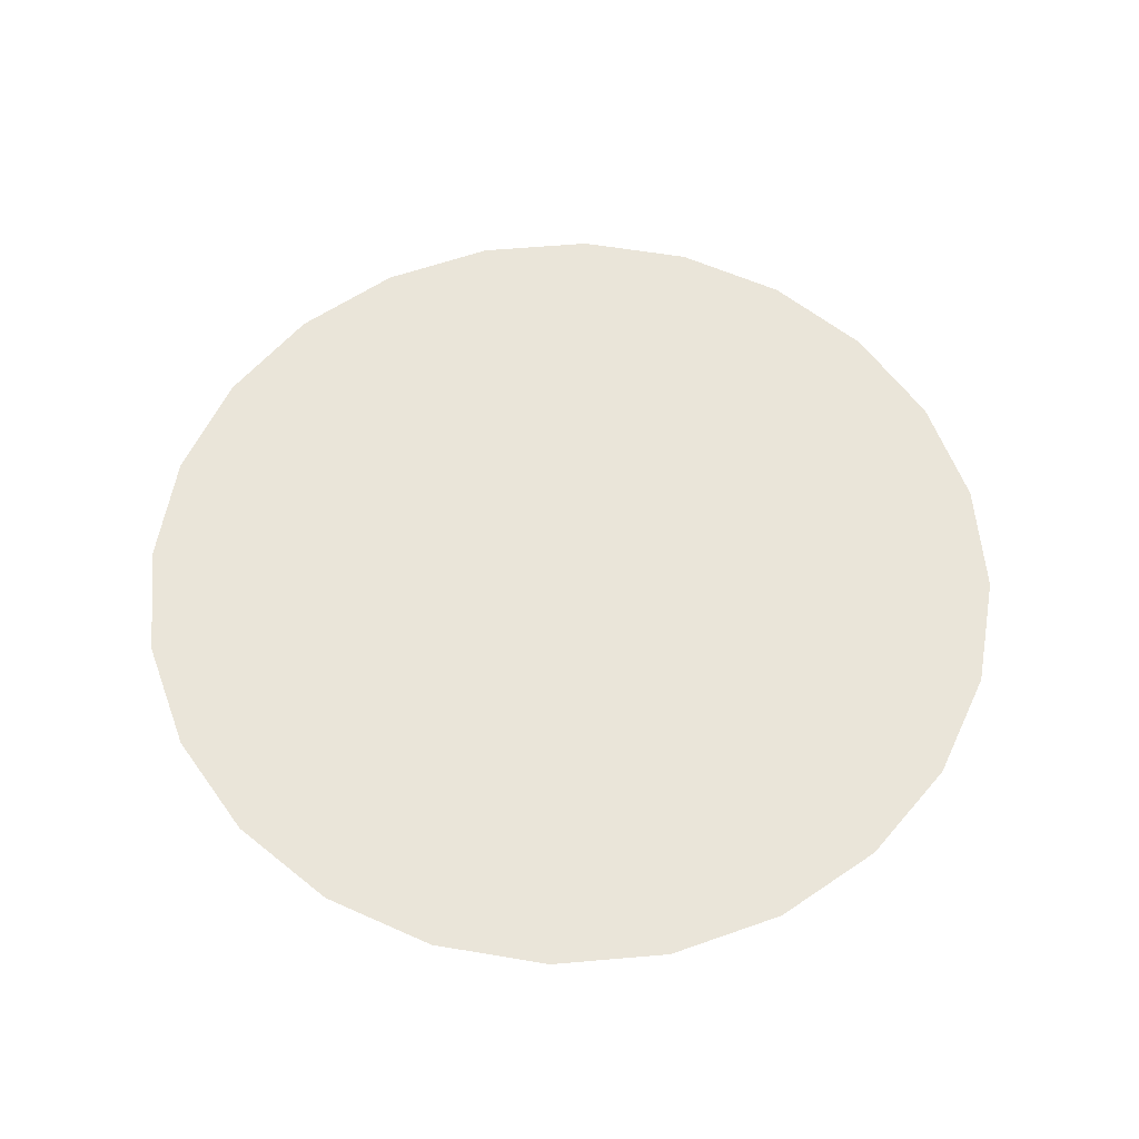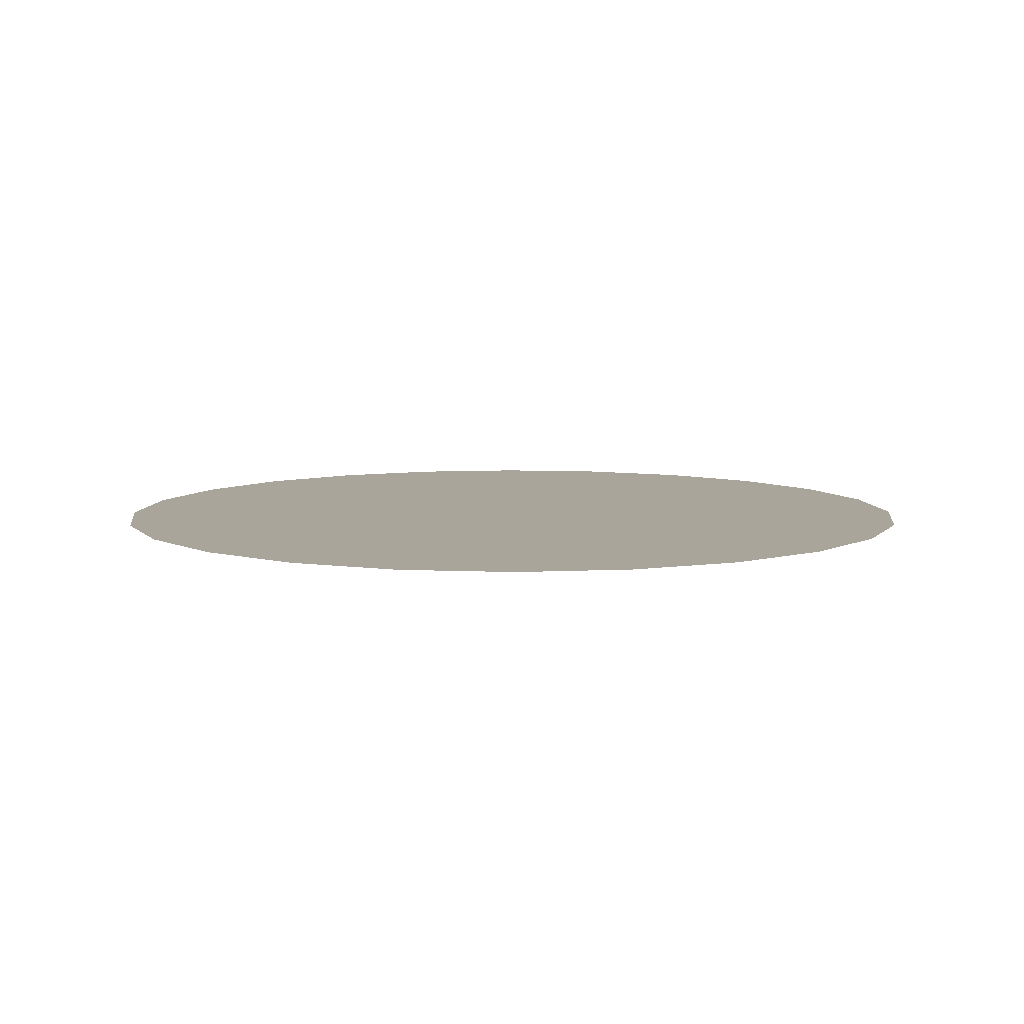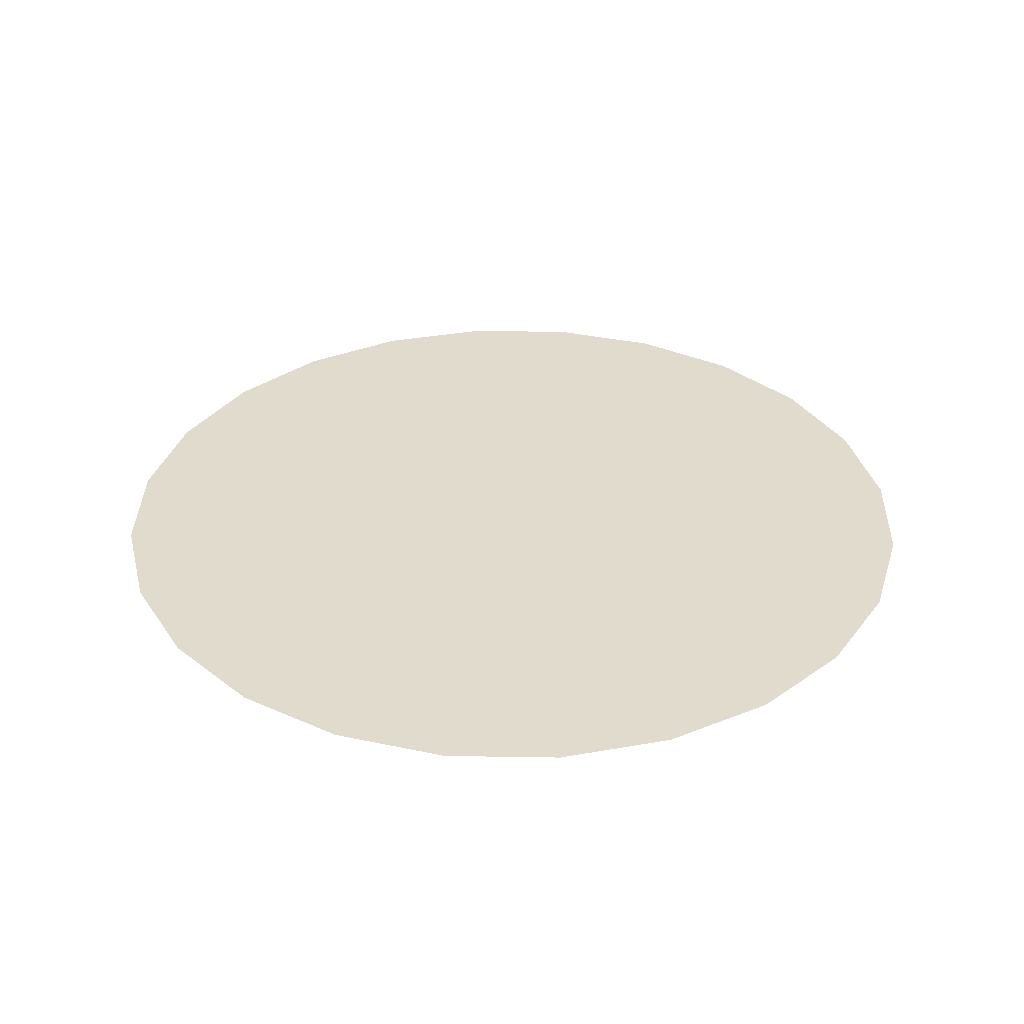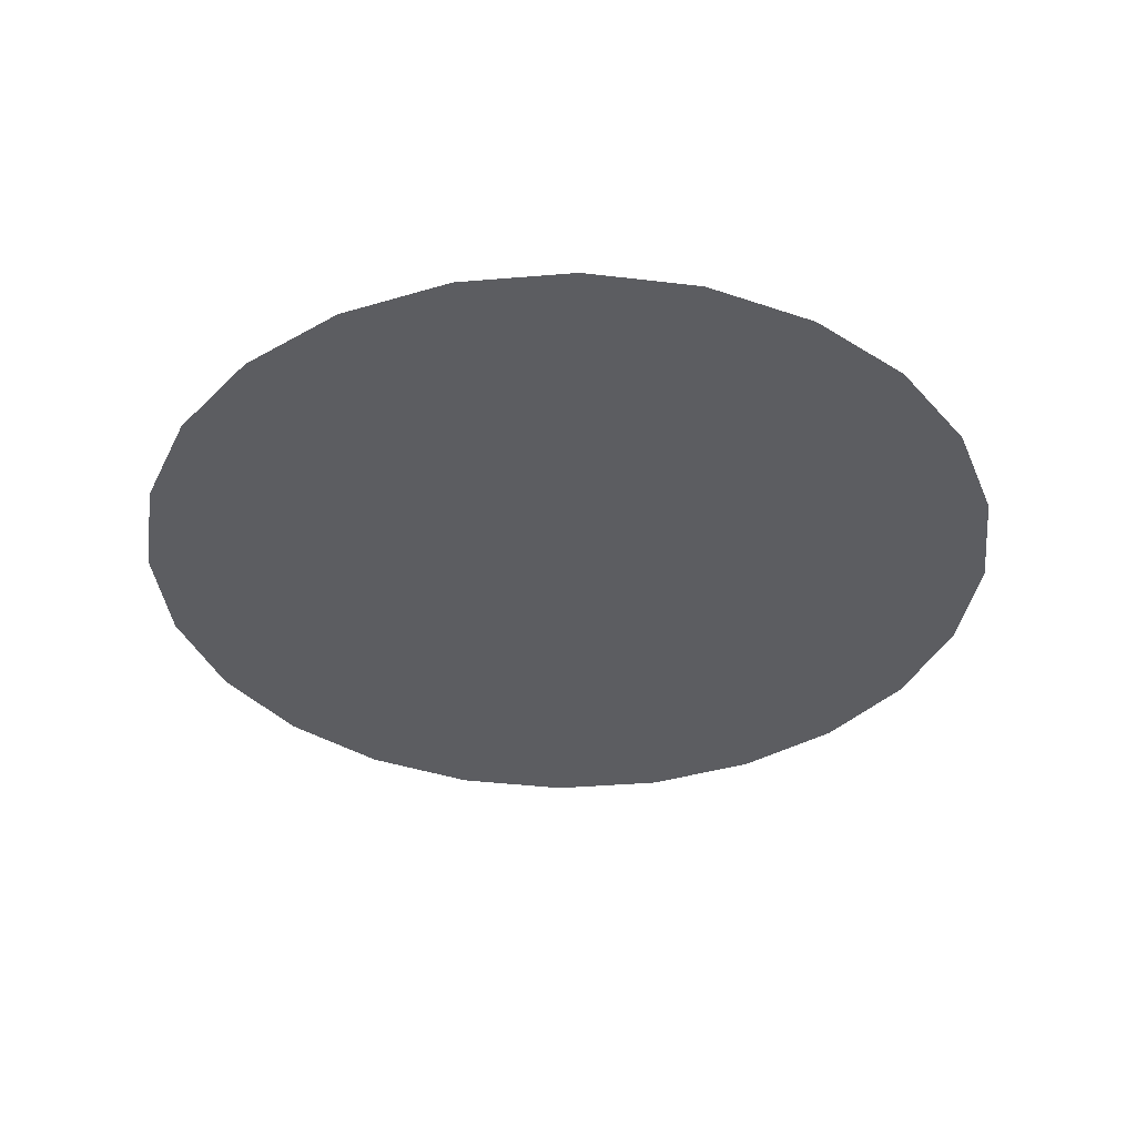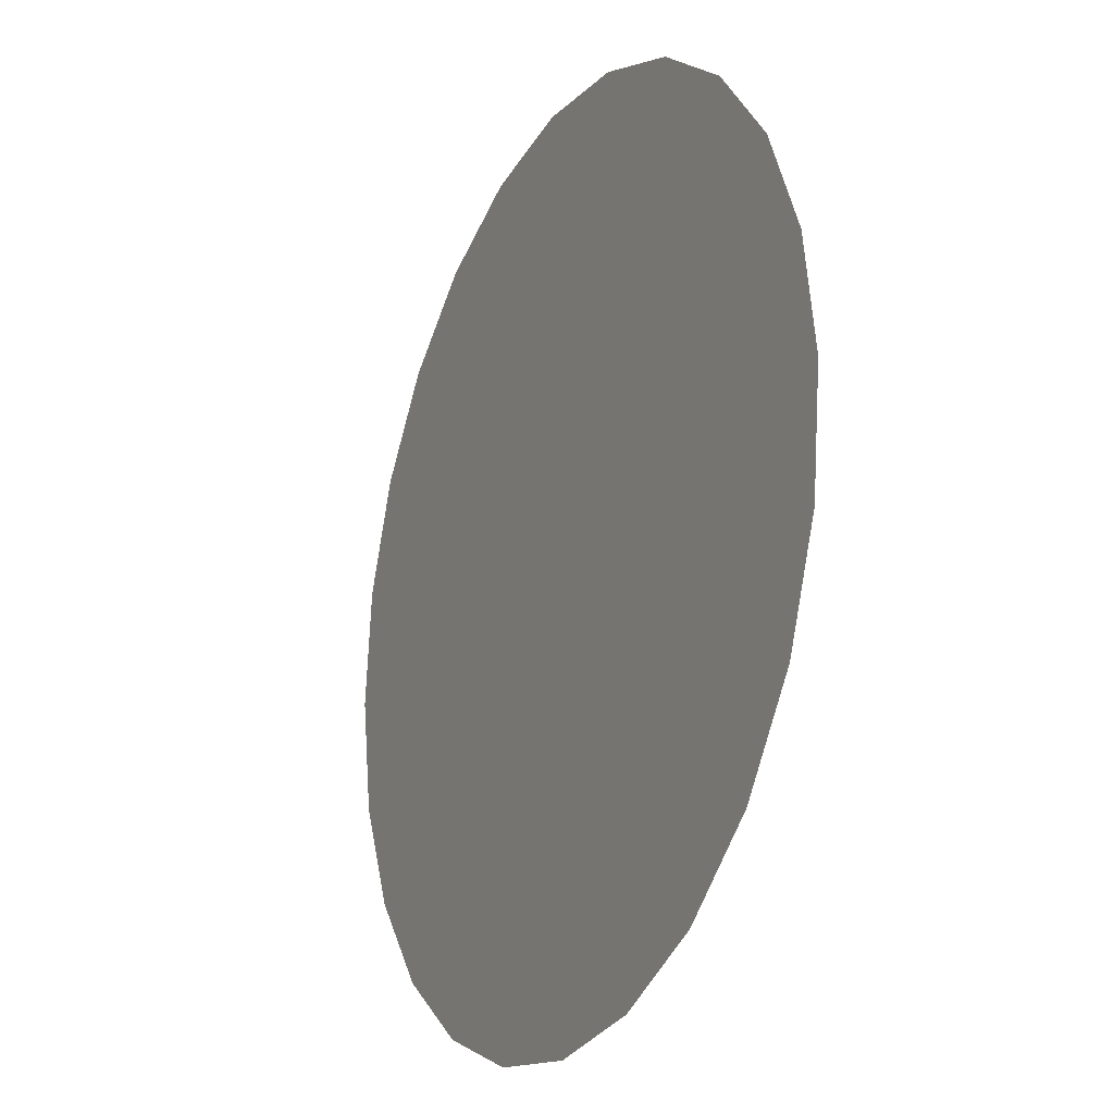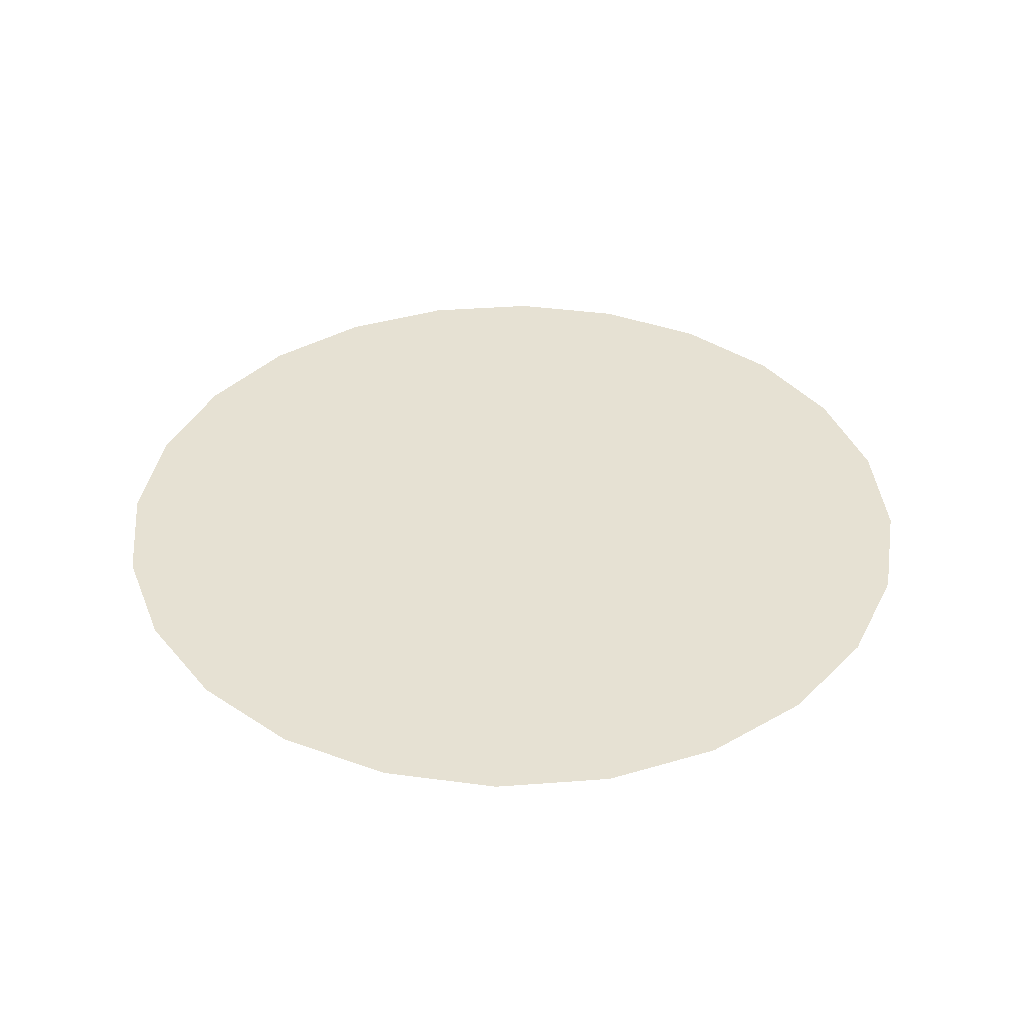
<metadata>
{"format":"obj","ext":"obj","renderer":"f3d","projection":"perspective","resolution":1024,"background":"white","views":[{"elev":58.5,"azim":123.7,"up":"+Z"},{"elev":7.5,"azim":-149.1,"up":"+Z"},{"elev":33.8,"azim":40.1,"up":"+Z"},{"elev":-37.1,"azim":-135.0,"up":"+Z"},{"elev":-20.5,"azim":64.0,"up":"+Y"},{"elev":38.7,"azim":3.4,"up":"+Z"}]}
</metadata>
<code>
o Group13/mesh14/mesh14-geometry/material_2/component_0#mesh14-geometry
v -0.1638 -0.08403 0.4262
v -0.1651 -0.08104 0.4262
v -0.1641 -0.07152 0.4262
v -0.1641 -0.07152 0.4262
v -0.1651 -0.08104 0.4262
v -0.1653 -0.07457 0.4262
v -0.1622 -0.06888 0.4262
v -0.1638 -0.08403 0.4262
v -0.1641 -0.07152 0.4262
v -0.1656 -0.07781 0.4262
v -0.1653 -0.07457 0.4262
v -0.1651 -0.08104 0.4262
v -0.1618 -0.08658 0.4262
v -0.1638 -0.08403 0.4262
v -0.1622 -0.06888 0.4262
v -0.1591 -0.0885 0.4262
v -0.1618 -0.08658 0.4262
v -0.1596 -0.06684 0.4262
v -0.1596 -0.06684 0.4262
v -0.1618 -0.08658 0.4262
v -0.1622 -0.06888 0.4262
v -0.1566 -0.06552 0.4262
v -0.1591 -0.0885 0.4262
v -0.1596 -0.06684 0.4262
v -0.1561 -0.08968 0.4262
v -0.1591 -0.0885 0.4262
v -0.1566 -0.06552 0.4262
v -0.1534 -0.06502 0.4262
v -0.1561 -0.08968 0.4262
v -0.1566 -0.06552 0.4262
v -0.1528 -0.09004 0.4262
v -0.1561 -0.08968 0.4262
v -0.1534 -0.06502 0.4262
v -0.1502 -0.06537 0.4262
v -0.1528 -0.09004 0.4262
v -0.1534 -0.06502 0.4262
v -0.1496 -0.08954 0.4262
v -0.1528 -0.09004 0.4262
v -0.1502 -0.06537 0.4262
v -0.1471 -0.06655 0.4262
v -0.1496 -0.08954 0.4262
v -0.1502 -0.06537 0.4262
v -0.1466 -0.08822 0.4262
v -0.1496 -0.08954 0.4262
v -0.1471 -0.06655 0.4262
v -0.1445 -0.06847 0.4262
v -0.1466 -0.08822 0.4262
v -0.1471 -0.06655 0.4262
v -0.1441 -0.08617 0.4262
v -0.1466 -0.08822 0.4262
v -0.1445 -0.06847 0.4262
v -0.1424 -0.07102 0.4262
v -0.1441 -0.08617 0.4262
v -0.1445 -0.06847 0.4262
v -0.1421 -0.08353 0.4262
v -0.1441 -0.08617 0.4262
v -0.1424 -0.07102 0.4262
v -0.1411 -0.07401 0.4262
v -0.1421 -0.08353 0.4262
v -0.1424 -0.07102 0.4262
v -0.141 -0.08049 0.4262
v -0.1421 -0.08353 0.4262
v -0.1411 -0.07401 0.4262
v -0.1406 -0.07724 0.4262
v -0.141 -0.08049 0.4262
v -0.1411 -0.07401 0.4262
v -0.1641 -0.07152 0.4262
v -0.1651 -0.08104 0.4262
v -0.1638 -0.08403 0.4262
v -0.1653 -0.07457 0.4262
v -0.1651 -0.08104 0.4262
v -0.1641 -0.07152 0.4262
v -0.1641 -0.07152 0.4262
v -0.1638 -0.08403 0.4262
v -0.1622 -0.06888 0.4262
v -0.1651 -0.08104 0.4262
v -0.1653 -0.07457 0.4262
v -0.1656 -0.07781 0.4262
v -0.1622 -0.06888 0.4262
v -0.1638 -0.08403 0.4262
v -0.1618 -0.08658 0.4262
v -0.1596 -0.06684 0.4262
v -0.1618 -0.08658 0.4262
v -0.1591 -0.0885 0.4262
v -0.1622 -0.06888 0.4262
v -0.1618 -0.08658 0.4262
v -0.1596 -0.06684 0.4262
v -0.1596 -0.06684 0.4262
v -0.1591 -0.0885 0.4262
v -0.1566 -0.06552 0.4262
v -0.1566 -0.06552 0.4262
v -0.1591 -0.0885 0.4262
v -0.1561 -0.08968 0.4262
v -0.1566 -0.06552 0.4262
v -0.1561 -0.08968 0.4262
v -0.1534 -0.06502 0.4262
v -0.1534 -0.06502 0.4262
v -0.1561 -0.08968 0.4262
v -0.1528 -0.09004 0.4262
v -0.1534 -0.06502 0.4262
v -0.1528 -0.09004 0.4262
v -0.1502 -0.06537 0.4262
v -0.1502 -0.06537 0.4262
v -0.1528 -0.09004 0.4262
v -0.1496 -0.08954 0.4262
v -0.1502 -0.06537 0.4262
v -0.1496 -0.08954 0.4262
v -0.1471 -0.06655 0.4262
v -0.1471 -0.06655 0.4262
v -0.1496 -0.08954 0.4262
v -0.1466 -0.08822 0.4262
v -0.1471 -0.06655 0.4262
v -0.1466 -0.08822 0.4262
v -0.1445 -0.06847 0.4262
v -0.1445 -0.06847 0.4262
v -0.1466 -0.08822 0.4262
v -0.1441 -0.08617 0.4262
v -0.1445 -0.06847 0.4262
v -0.1441 -0.08617 0.4262
v -0.1424 -0.07102 0.4262
v -0.1424 -0.07102 0.4262
v -0.1441 -0.08617 0.4262
v -0.1421 -0.08353 0.4262
v -0.1424 -0.07102 0.4262
v -0.1421 -0.08353 0.4262
v -0.1411 -0.07401 0.4262
v -0.1411 -0.07401 0.4262
v -0.1421 -0.08353 0.4262
v -0.141 -0.08049 0.4262
v -0.1411 -0.07401 0.4262
v -0.141 -0.08049 0.4262
v -0.1406 -0.07724 0.4262
f 1 2 3
f 4 5 6
f 7 8 9
f 10 11 12
f 13 14 15
f 16 17 18
f 19 20 21
f 22 23 24
f 25 26 27
f 28 29 30
f 31 32 33
f 34 35 36
f 37 38 39
f 40 41 42
f 43 44 45
f 46 47 48
f 49 50 51
f 52 53 54
f 55 56 57
f 58 59 60
f 61 62 63
f 64 65 66
f 67 68 69
f 70 71 72
f 73 74 75
f 76 77 78
f 79 80 81
f 82 83 84
f 85 86 87
f 88 89 90
f 91 92 93
f 94 95 96
f 97 98 99
f 100 101 102
f 103 104 105
f 106 107 108
f 109 110 111
f 112 113 114
f 115 116 117
f 118 119 120
f 121 122 123
f 124 125 126
f 127 128 129
f 130 131 132

</code>
